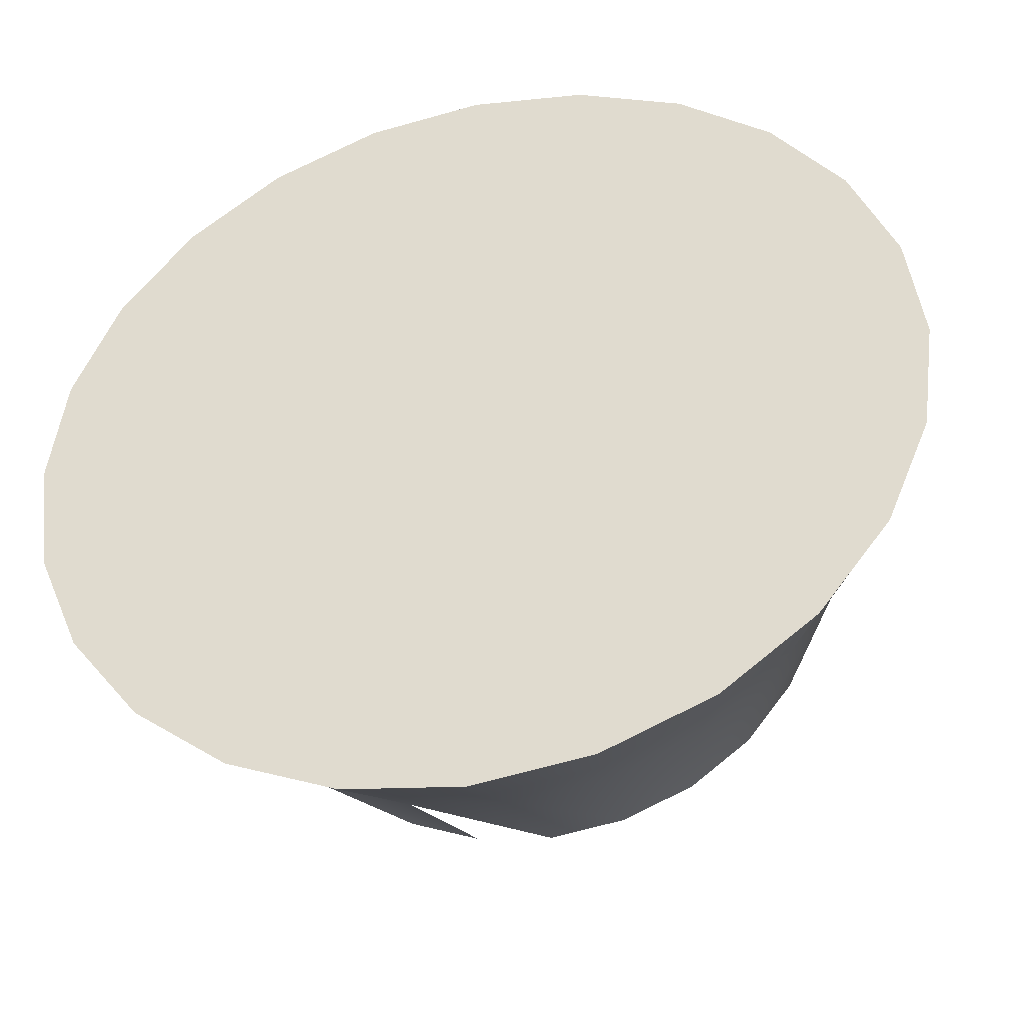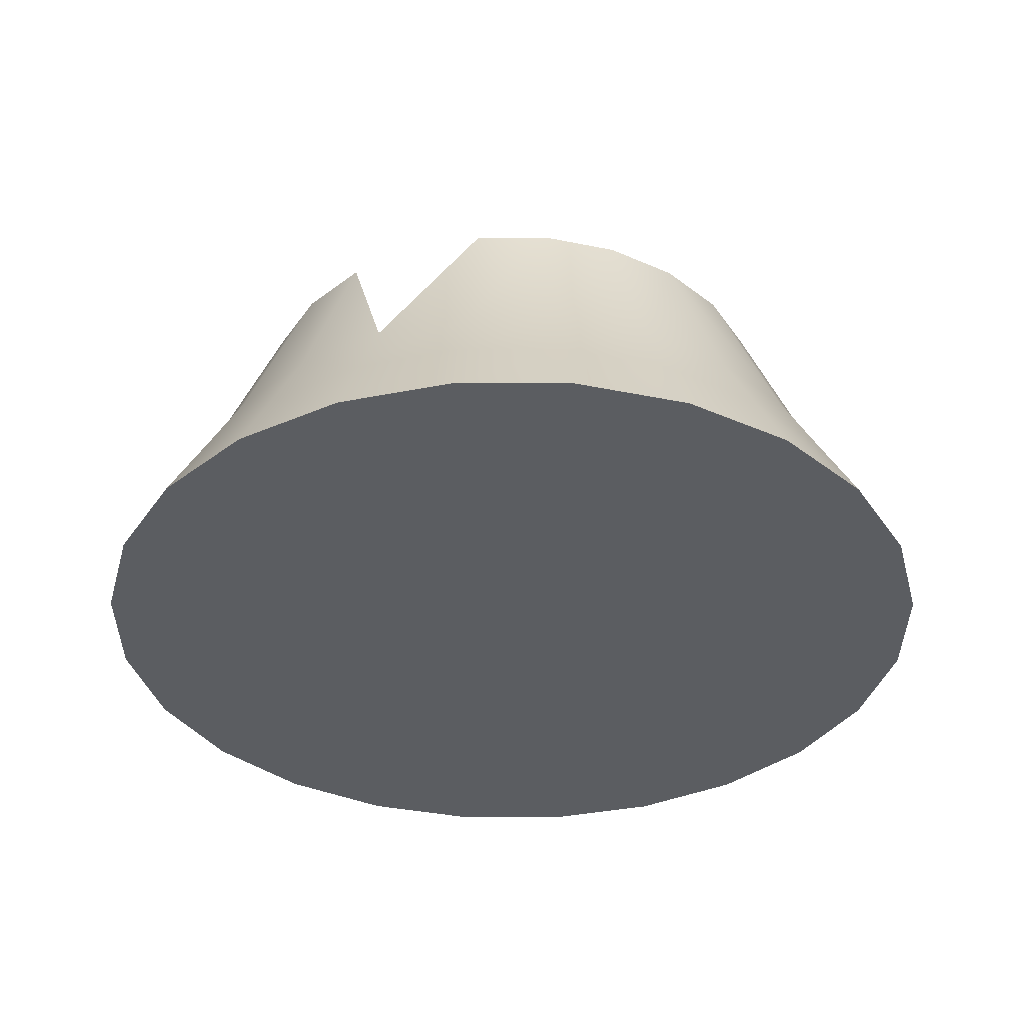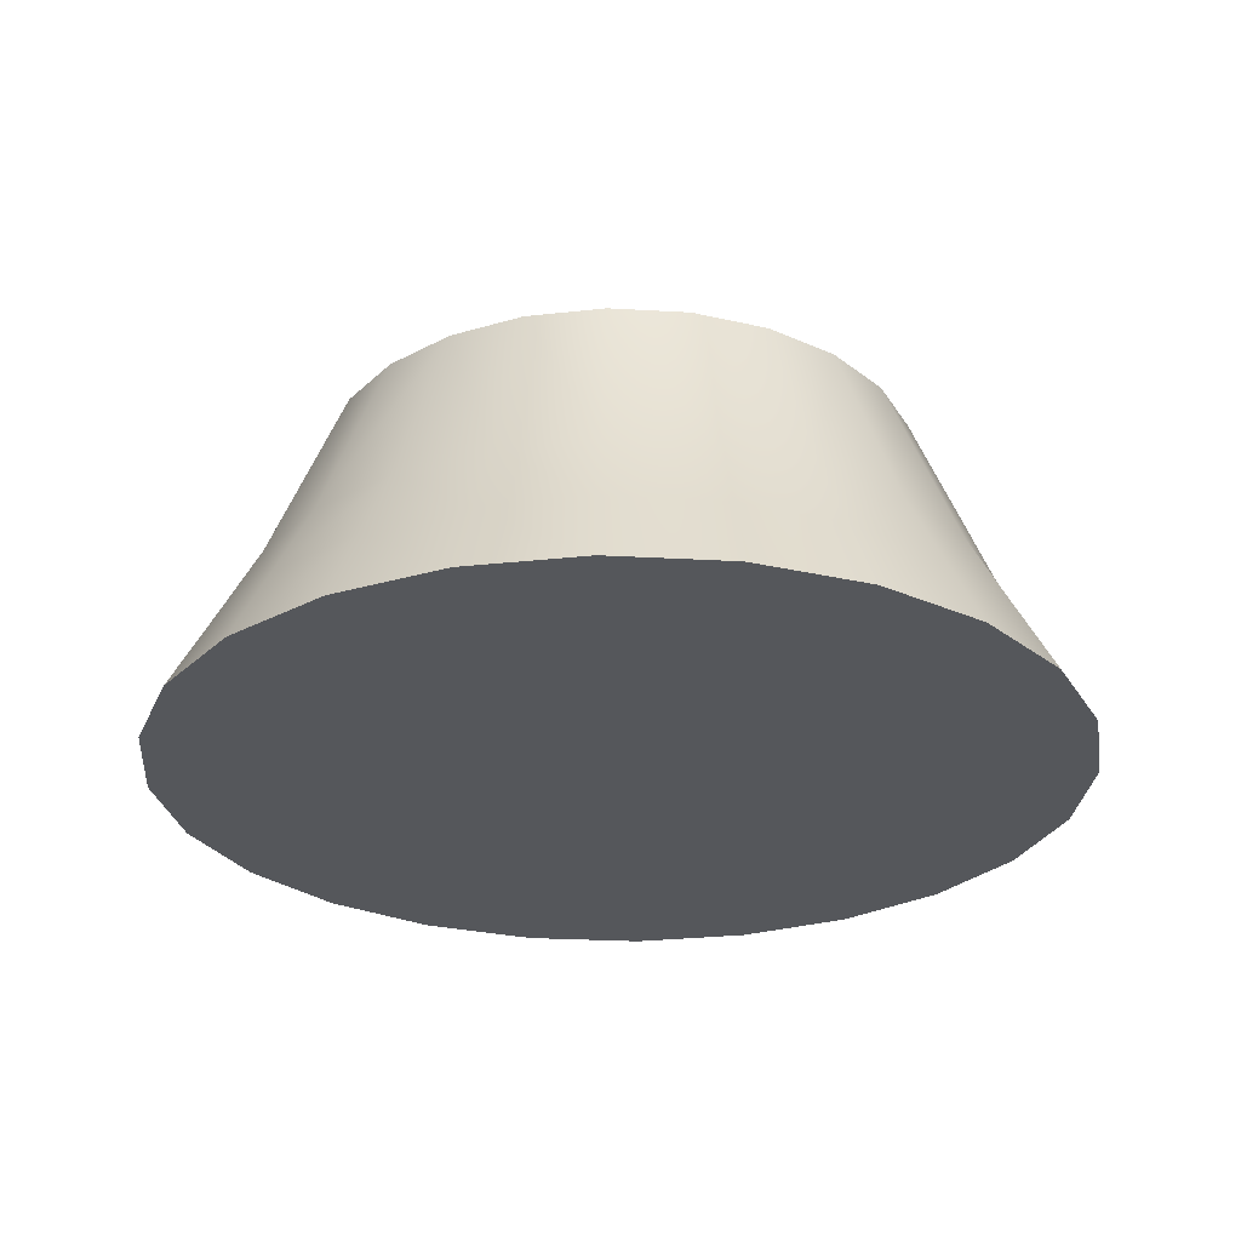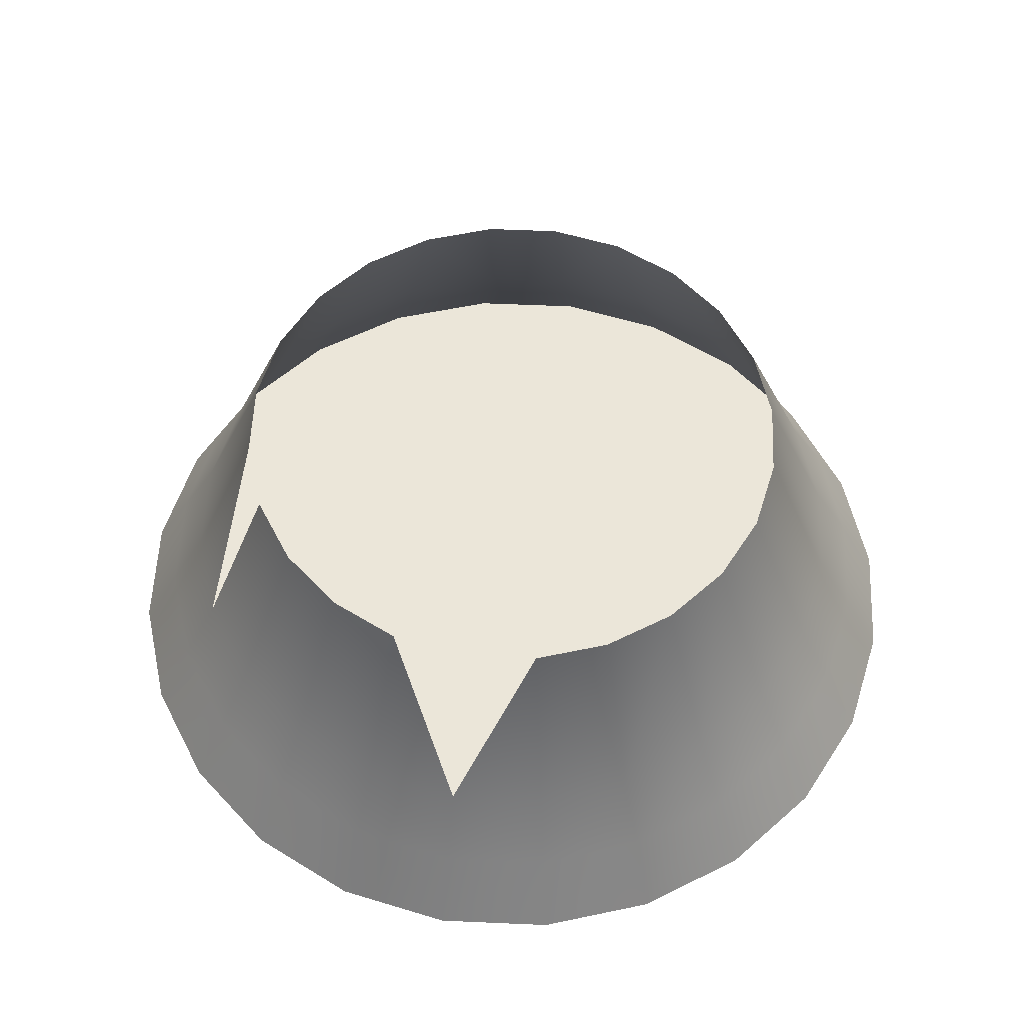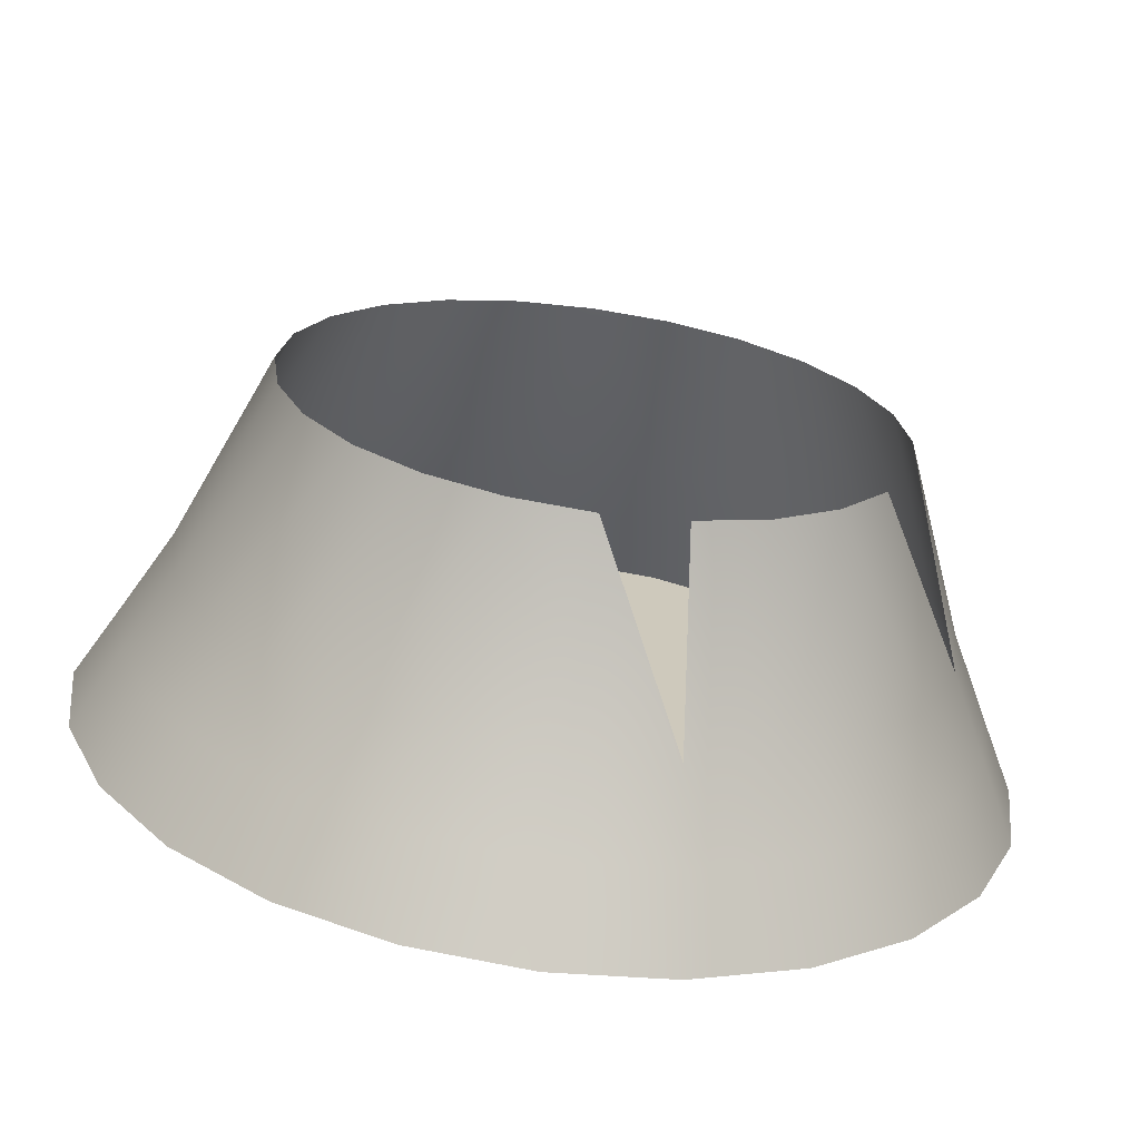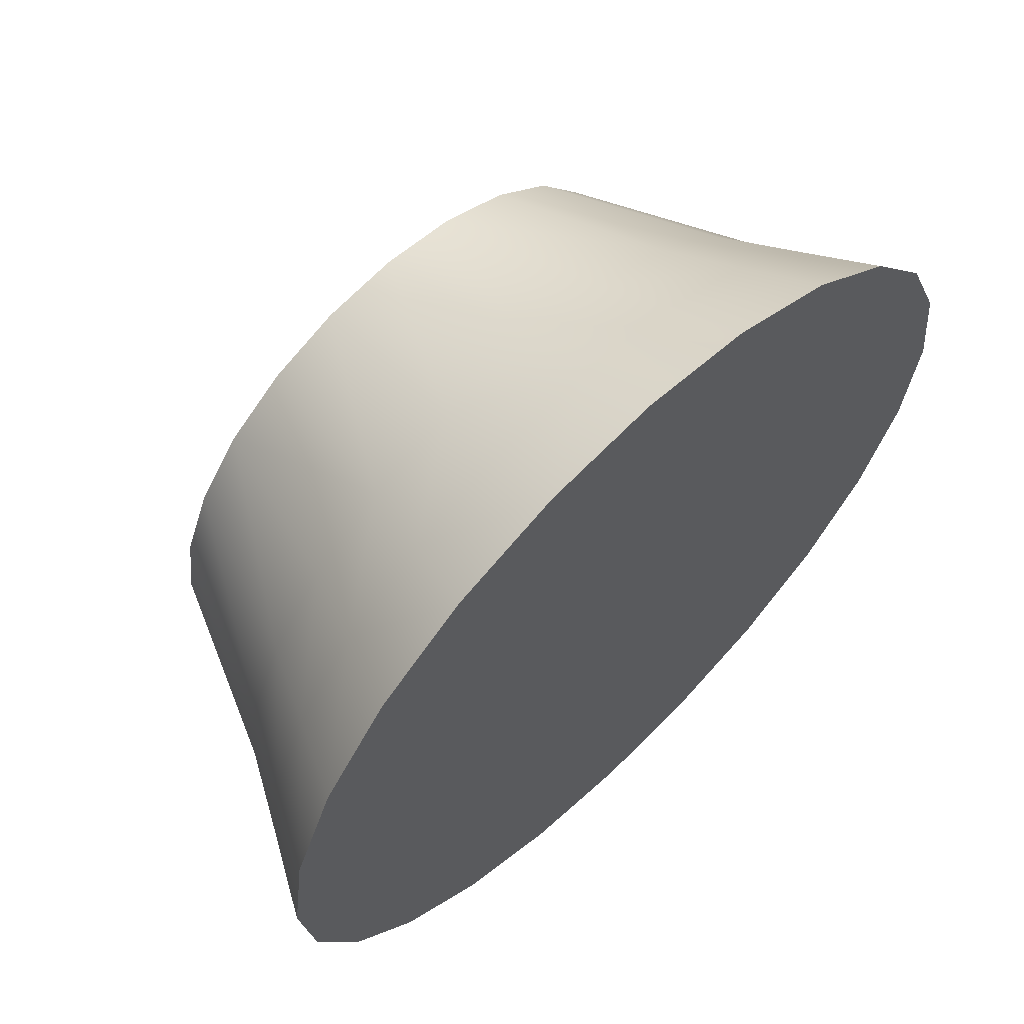
<metadata>
{"format":"obj","ext":"obj","renderer":"f3d","projection":"perspective","resolution":1024,"background":"white","views":[{"elev":-40.2,"azim":13.6,"up":"+Z"},{"elev":-35.8,"azim":-82.7,"up":"+Y"},{"elev":-26.7,"azim":77.4,"up":"+Y"},{"elev":56.9,"azim":-94.9,"up":"+Y"},{"elev":-68.2,"azim":172.0,"up":"+Z"},{"elev":63.8,"azim":-44.1,"up":"+Z"}]}
</metadata>
<code>
v 0.03729 -0.7951 -0.3436
v 0.05385 -0.7951 -0.322
v 0.01571 -0.7951 -0.3602
v 0.06426 -0.7951 -0.2969
v -0.009419 -0.7951 -0.3706
v 0.06781 -0.7951 -0.2699
v 0.05619 -0.8601 -0.3625
v 0.077 -0.8601 -0.3354
v 0.09008 -0.8601 -0.3038
v 0.02908 -0.8601 -0.3833
v -0.03639 -0.7951 -0.3741
v 0.09454 -0.8601 -0.2699
v -0.009419 -0.7951 -0.1693
v -0.03639 -0.7951 -0.1657
v -0.06335 -0.7951 -0.1693
v -0.08848 -0.7951 -0.1797
v -0.1266 -0.7951 -0.2178
v 0.01571 -0.7951 -0.1797
v -0.0025 -0.8601 -0.3964
v -0.03639 -0.8601 -0.4009
v 0.06426 -0.7951 -0.243
v 0.05385 -0.7951 -0.2178
v -0.1101 -0.7951 -0.1962
v -0.137 -0.7951 -0.243
v 0.03729 -0.7951 -0.1962
v 0.03625 -0.8872 -0.3957
v 0.08942 -0.8872 -0.3426
v 0.1039 -0.8872 -0.3075
v 0.1089 -0.8872 -0.2699
v -0.07027 -0.8601 -0.3964
v -0.06335 -0.7951 -0.3706
v 0.09008 -0.8601 -0.236
v 0.02908 -0.8601 -0.1565
v -0.03639 -0.8601 -0.139
v -0.07027 -0.8601 -0.1435
v -0.1019 -0.8601 -0.1565
v -0.1498 -0.8601 -0.2045
v -0.1629 -0.8601 -0.236
v -0.1406 -0.7951 -0.2699
v 0.06633 -0.8872 -0.3726
v 0.001212 -0.8872 -0.4102
v -0.07398 -0.8872 -0.4102
v 0.077 -0.8601 -0.2045
v -0.0025 -0.8601 -0.1435
v -0.129 -0.8601 -0.1773
v -0.1673 -0.8601 -0.2699
v 0.05619 -0.8601 -0.1773
v 0.07687 -0.9149 -0.3832
v 0.1023 -0.9149 -0.35
v 0.1183 -0.9149 -0.3114
v 0.1238 -0.9149 -0.2699
v 0.1039 -0.8872 -0.2323
v 0.0437 -0.9149 -0.4086
v -0.03639 -0.8872 -0.4152
v -0.1019 -0.8601 -0.3833
v -0.08848 -0.7951 -0.3602
v -0.1266 -0.7951 -0.322
v 0.03625 -0.8872 -0.1441
v -0.03639 -0.8872 -0.1247
v -0.109 -0.8872 -0.1441
v -0.1391 -0.8872 -0.1672
v -0.1622 -0.8872 -0.1973
v -0.1767 -0.8872 -0.2323
v -0.1817 -0.8872 -0.2699
v -0.1629 -0.8601 -0.3038
v 0.005067 -0.9149 -0.4246
v -0.03639 -0.9149 -0.4301
v -0.07784 -0.9149 -0.4246
v -0.109 -0.8872 -0.3957
v -0.1101 -0.7951 -0.3436
v 0.08942 -0.8872 -0.1973
v 0.001212 -0.8872 -0.1296
v -0.07398 -0.8872 -0.1296
v -0.1767 -0.8872 -0.3075
v 0.06633 -0.8872 -0.1672
v 0.0437 -0.9149 -0.1312
v 0.07687 -0.9149 -0.1567
v 0.1023 -0.9149 -0.1898
v 0.1183 -0.9149 -0.2285
v 0.005067 -0.9149 -0.1152
v -0.1165 -0.9149 -0.4086
v -0.1391 -0.8872 -0.3726
v -0.1498 -0.8601 -0.3354
v -0.03639 -0.9149 -0.1098
v -0.07784 -0.9149 -0.1152
v -0.1165 -0.9149 -0.1312
v -0.1751 -0.9149 -0.1898
v -0.1911 -0.9149 -0.2285
v -0.1966 -0.9149 -0.2699
v -0.1911 -0.9149 -0.3114
v -0.129 -0.8601 -0.3625
v -0.1496 -0.9149 -0.3832
v -0.1496 -0.9149 -0.1567
v -0.1622 -0.8872 -0.3426
v -0.1751 -0.9149 -0.35
f 7 3 1
f 8 1 2
f 9 2 4
f 10 5 3
f 12 4 6
f 3 7 10
f 1 8 7
f 2 9 8
f 4 12 9
f 5 10 19
f 5 20 11
f 21 12 6
f 7 26 10
f 27 7 8
f 28 8 9
f 29 9 12
f 26 19 10
f 20 5 19
f 30 11 20
f 12 21 32
f 13 33 18
f 34 13 14
f 35 14 15
f 36 15 16
f 23 36 16
f 37 23 17
f 38 17 24
f 33 25 18
f 26 7 40
f 7 27 40
f 8 28 27
f 9 29 28
f 32 29 12
f 19 26 41
f 41 20 19
f 20 42 30
f 22 32 21
f 25 43 22
f 33 13 44
f 13 34 44
f 14 35 34
f 15 36 35
f 36 23 45
f 23 37 45
f 17 38 37
f 24 46 38
f 46 24 39
f 25 33 47
f 48 26 40
f 49 40 27
f 50 27 28
f 51 28 29
f 29 32 52
f 53 41 26
f 20 41 54
f 55 31 30
f 42 20 54
f 42 55 30
f 32 22 43
f 43 25 47
f 44 58 33
f 59 44 34
f 35 59 34
f 60 35 36
f 61 36 45
f 62 45 37
f 63 37 38
f 64 38 46
f 39 65 46
f 58 47 33
f 26 48 53
f 40 49 48
f 27 50 49
f 28 51 50
f 52 51 29
f 43 52 32
f 41 53 66
f 41 67 54
f 31 55 56
f 54 68 42
f 55 42 69
f 47 71 43
f 58 44 72
f 44 59 72
f 59 35 73
f 35 60 73
f 36 61 60
f 45 62 61
f 37 63 62
f 38 64 63
f 46 74 64
f 74 46 65
f 47 58 75
f 51 52 79
f 52 43 71
f 67 41 66
f 68 54 67
f 55 70 56
f 81 42 68
f 42 81 69
f 82 55 69
f 70 83 57
f 71 47 75
f 72 76 58
f 84 72 59
f 85 59 73
f 60 85 73
f 61 86 60
f 87 61 62
f 88 62 63
f 89 63 64
f 90 64 74
f 83 74 65
f 76 75 58
f 71 79 52
f 70 55 91
f 92 69 81
f 55 82 91
f 69 92 82
f 83 70 91
f 65 57 83
f 75 78 71
f 76 72 80
f 72 84 80
f 59 85 84
f 85 60 86
f 86 61 93
f 61 87 93
f 62 88 87
f 63 89 88
f 64 90 89
f 94 90 74
f 74 83 94
f 75 76 77
f 78 75 77
f 79 71 78
f 94 91 82
f 95 82 92
f 91 94 83
f 90 94 95
f 82 95 94
f 1 3 7
f 2 1 8
f 4 2 9
f 3 5 10
f 6 4 12
f 10 7 3
f 7 8 1
f 8 9 2
f 9 12 4
f 19 10 5
f 11 20 5
f 6 12 21
f 10 26 7
f 8 7 27
f 9 8 28
f 12 9 29
f 10 19 26
f 19 5 20
f 20 11 30
f 32 21 12
f 18 33 13
f 14 13 34
f 15 14 35
f 16 15 36
f 16 36 23
f 17 23 37
f 24 17 38
f 18 25 33
f 40 7 26
f 40 27 7
f 27 28 8
f 28 29 9
f 12 29 32
f 41 26 19
f 19 20 41
f 30 42 20
f 21 32 22
f 22 43 25
f 44 13 33
f 44 34 13
f 34 35 14
f 35 36 15
f 45 23 36
f 45 37 23
f 37 38 17
f 38 46 24
f 39 24 46
f 47 33 25
f 40 26 48
f 27 40 49
f 28 27 50
f 29 28 51
f 52 32 29
f 26 41 53
f 54 41 20
f 30 31 55
f 54 20 42
f 30 55 42
f 43 22 32
f 47 25 43
f 33 58 44
f 34 44 59
f 34 59 35
f 36 35 60
f 45 36 61
f 37 45 62
f 38 37 63
f 46 38 64
f 46 65 39
f 33 47 58
f 53 48 26
f 48 49 40
f 49 50 27
f 50 51 28
f 29 51 52
f 32 52 43
f 66 53 41
f 54 67 41
f 56 55 31
f 42 68 54
f 69 42 55
f 43 71 47
f 72 44 58
f 72 59 44
f 73 35 59
f 73 60 35
f 60 61 36
f 61 62 45
f 62 63 37
f 63 64 38
f 64 74 46
f 65 46 74
f 75 58 47
f 76 53 48
f 48 53 76
f 77 48 49
f 49 48 77
f 78 49 50
f 50 49 78
f 79 50 51
f 51 50 79
f 79 52 51
f 71 43 52
f 80 66 53
f 53 66 80
f 66 41 67
f 67 54 68
f 56 70 55
f 68 42 81
f 69 81 42
f 69 55 82
f 57 83 70
f 75 47 71
f 58 76 72
f 59 72 84
f 73 59 85
f 73 85 60
f 60 86 61
f 62 61 87
f 63 62 88
f 64 63 89
f 74 64 90
f 65 74 83
f 58 75 76
f 80 53 76
f 76 53 80
f 76 48 77
f 77 48 76
f 77 49 78
f 78 49 77
f 78 50 79
f 79 50 78
f 52 79 71
f 84 66 80
f 80 66 84
f 84 67 66
f 66 67 84
f 85 68 67
f 67 68 85
f 91 55 70
f 86 81 68
f 68 81 86
f 81 69 92
f 91 82 55
f 82 92 69
f 91 70 83
f 83 57 65
f 71 78 75
f 80 72 76
f 80 84 72
f 84 85 59
f 86 60 85
f 93 61 86
f 93 87 61
f 87 88 62
f 88 89 63
f 89 90 64
f 74 90 94
f 94 83 74
f 77 76 75
f 77 75 78
f 78 71 79
f 85 67 84
f 84 67 85
f 86 68 85
f 85 68 86
f 93 81 86
f 86 81 93
f 93 92 81
f 81 92 93
f 82 91 94
f 92 82 95
f 83 94 91
f 87 92 93
f 93 92 87
f 88 95 87
f 87 95 88
f 90 88 89
f 89 88 90
f 95 94 90
f 94 95 82
f 87 95 92
f 92 95 87
f 88 90 95
f 95 90 88

</code>
